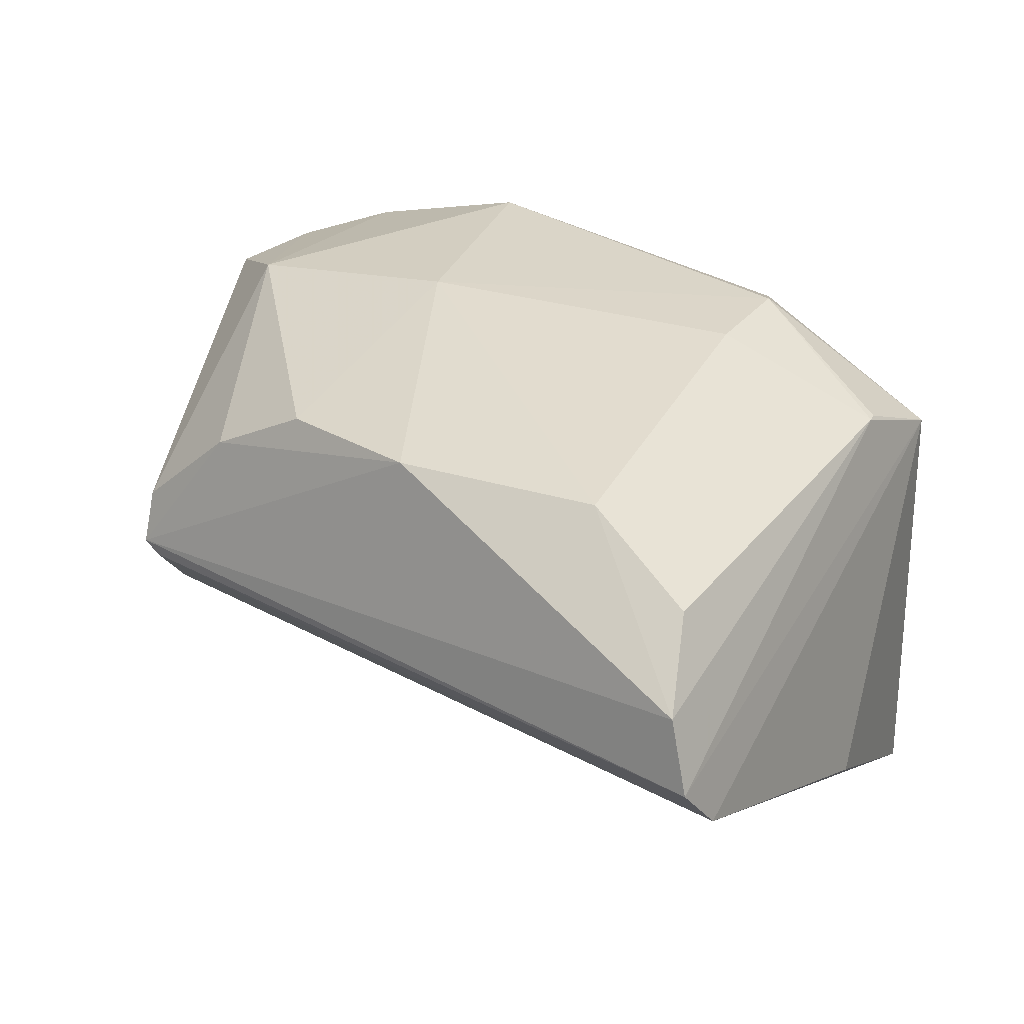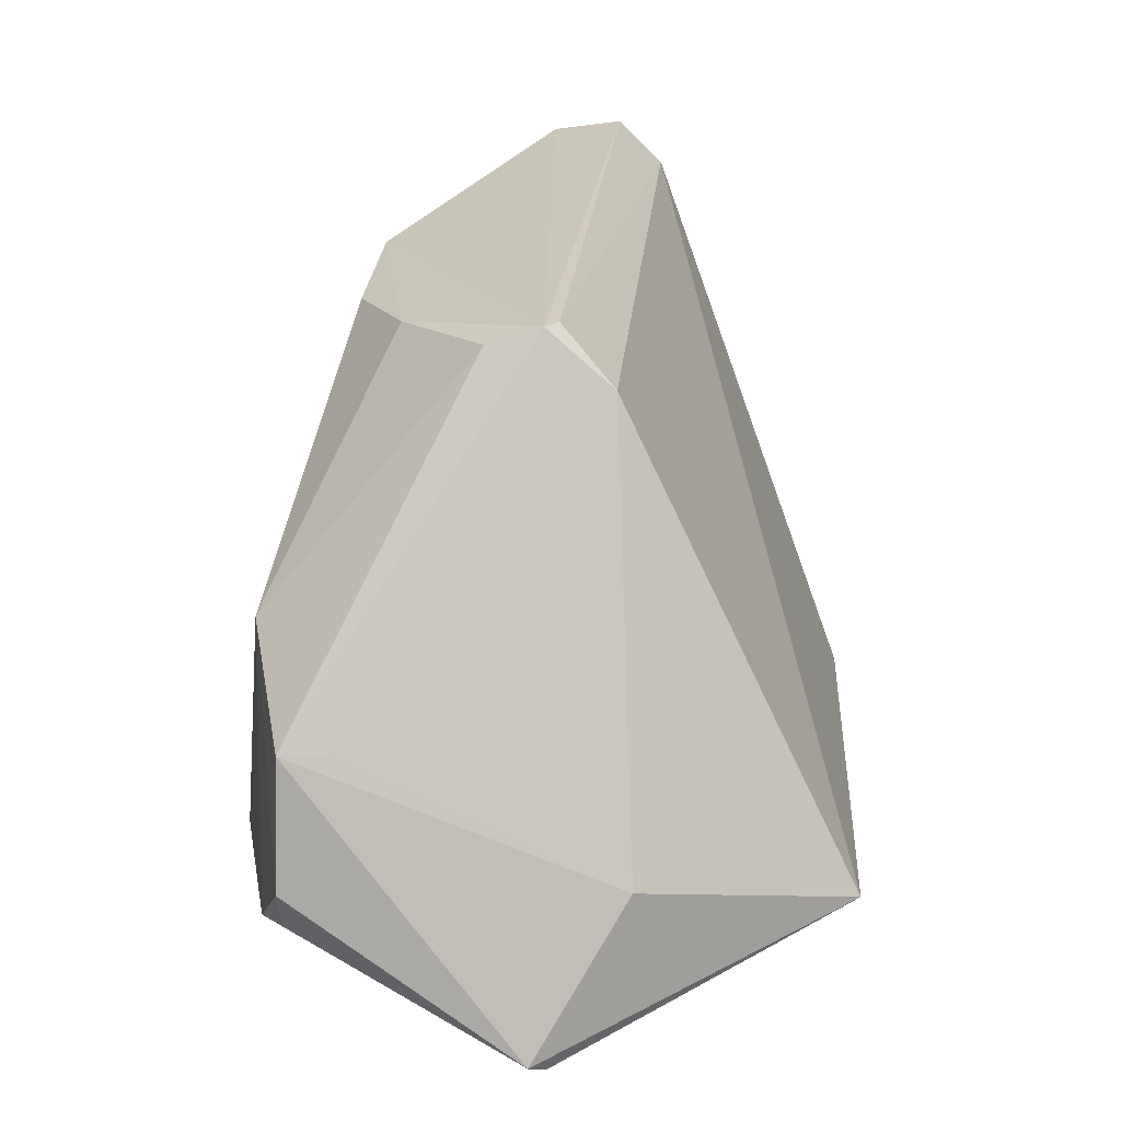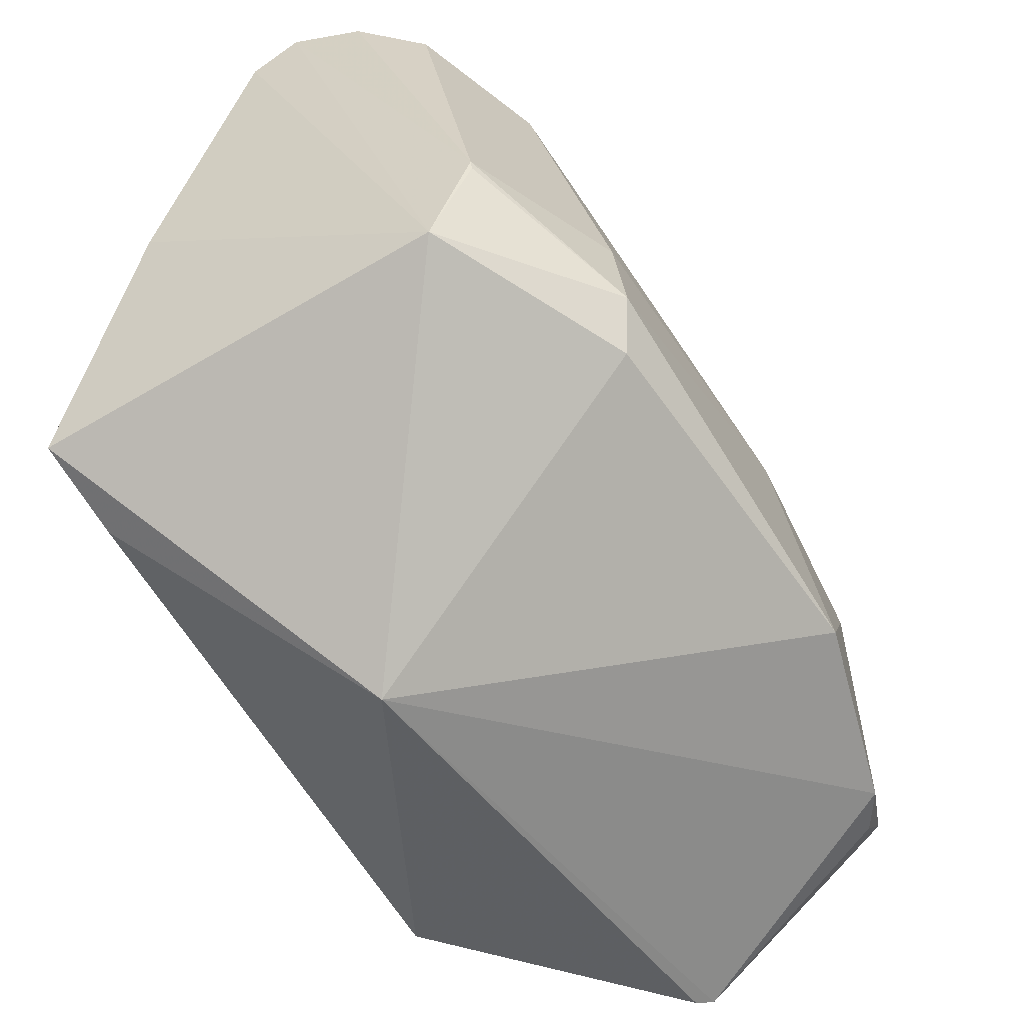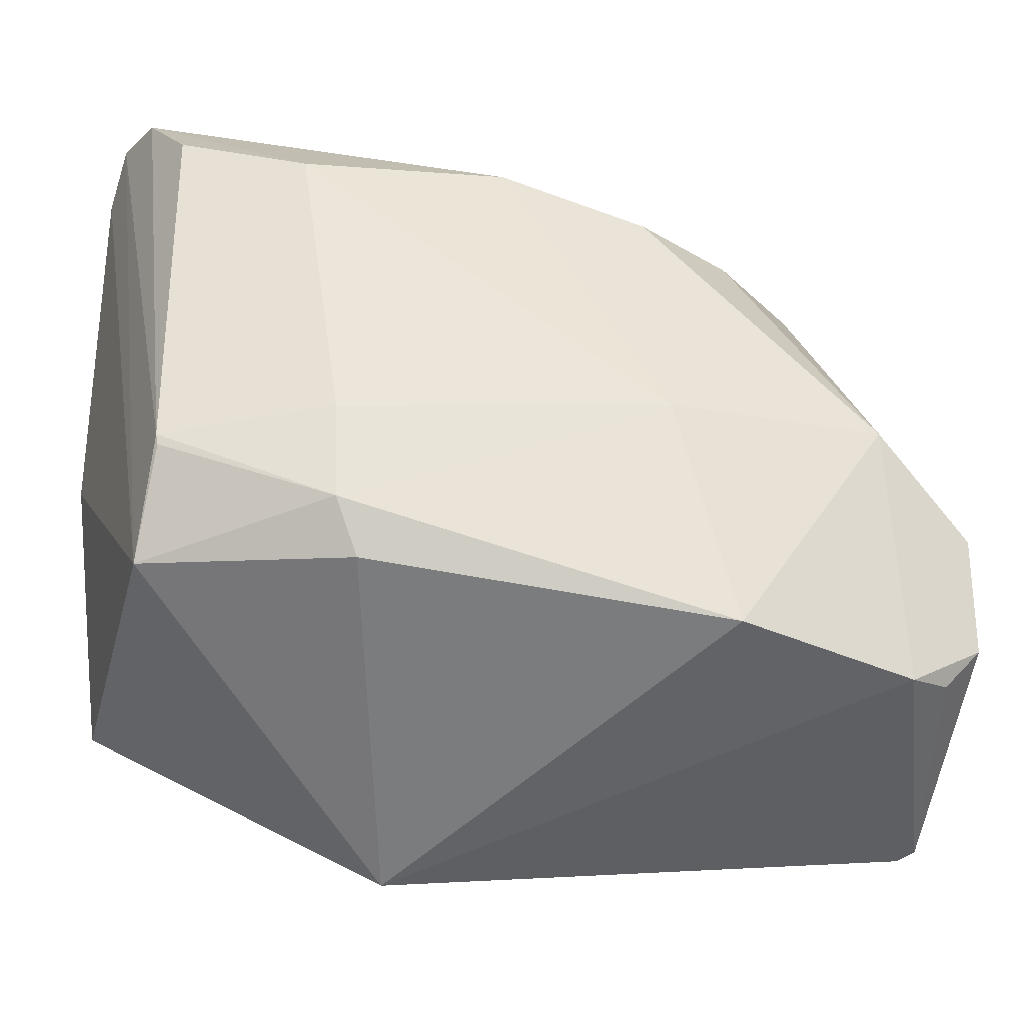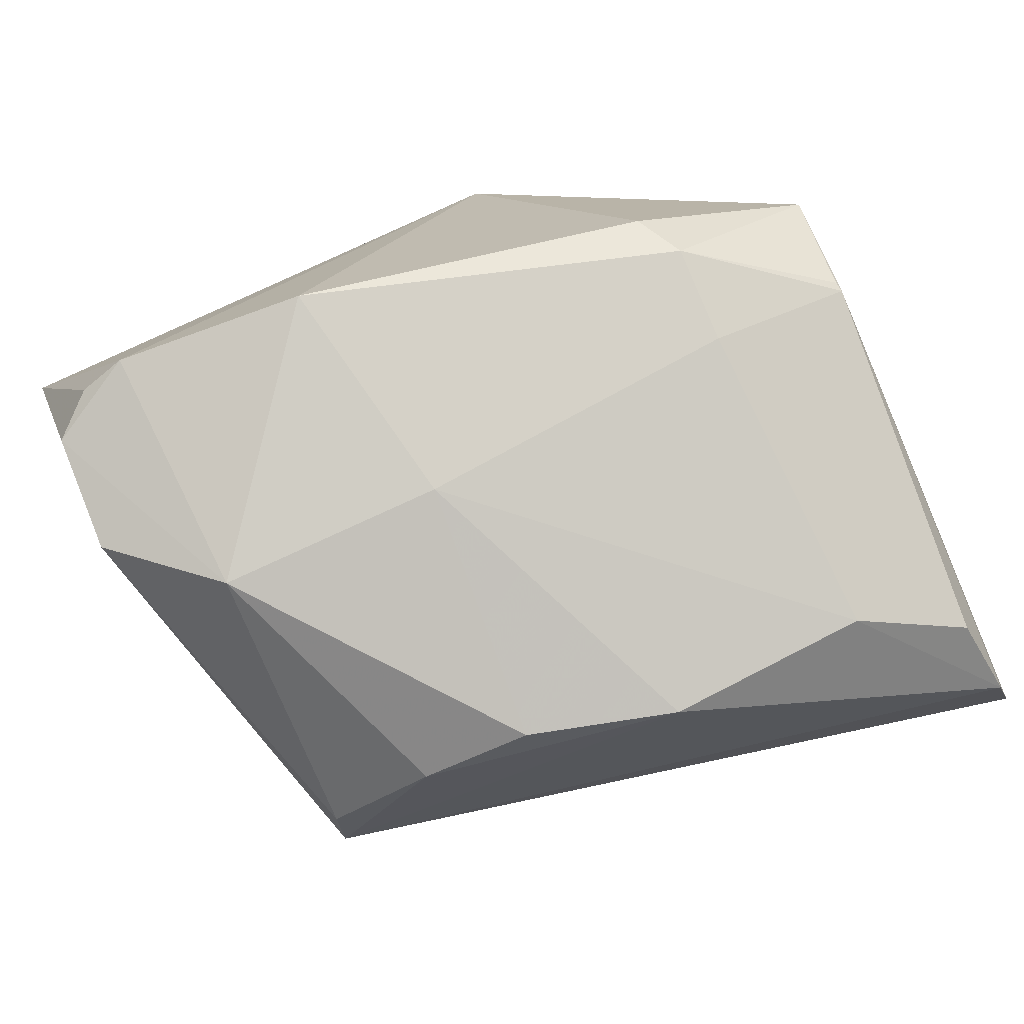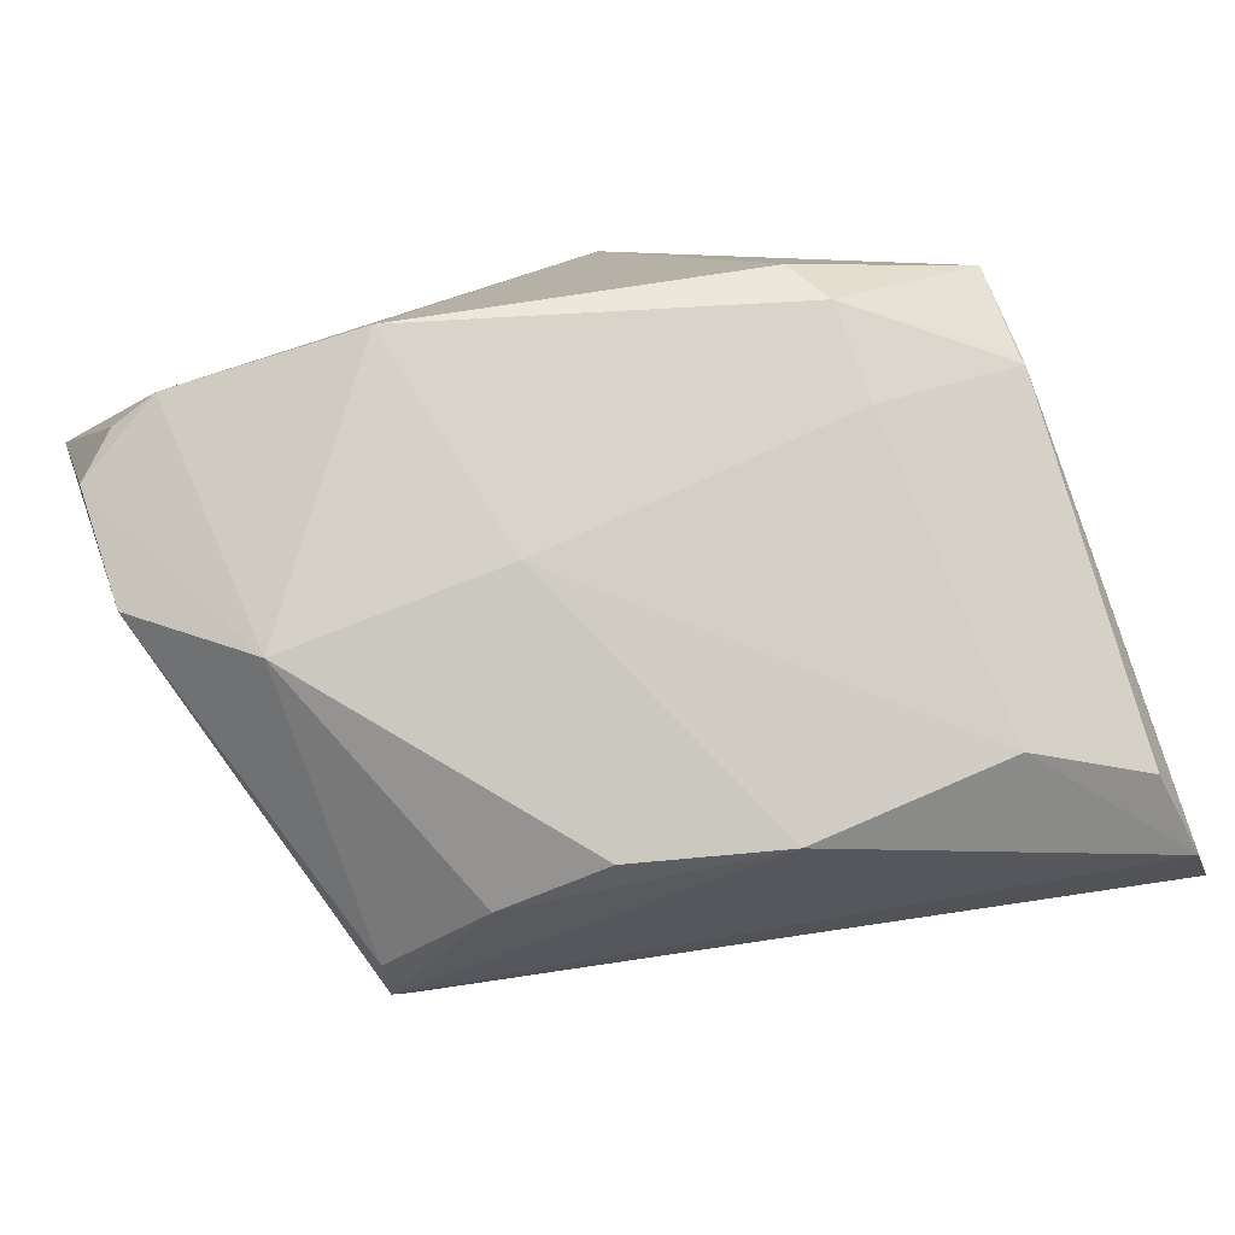
<metadata>
{"format":"obj","ext":"obj","renderer":"f3d","projection":"perspective","resolution":1024,"background":"white","views":[{"elev":22.9,"azim":-148.0,"up":"+Z"},{"elev":12.6,"azim":93.6,"up":"+Y"},{"elev":-55.3,"azim":-61.4,"up":"+Y"},{"elev":-25.3,"azim":-16.0,"up":"+Y"},{"elev":75.3,"azim":157.7,"up":"+Z"},{"elev":70.7,"azim":161.0,"up":"+Z"}]}
</metadata>
<code>
v 0.02361 -0.04137 0.06335
v 0.03104 -0.06306 0.04859
v 0.02256 -0.02946 0.04454
v -0.01973 -0.05451 0.03127
v -0.008932 -0.05365 0.06321
v 0.02253 -0.0565 0.03147
v 0.03008 -0.047 0.06132
v -0.002797 -0.06677 0.04425
v -0.02084 -0.01869 0.05049
v 0.02915 -0.0542 0.04336
v -0.02243 -0.02093 0.04353
v 0.02288 -0.02712 0.05137
v 0.02478 -0.0574 0.06321
v -0.02065 -0.05283 0.057
v 0.03019 -0.06345 0.04771
v -0.01434 -0.05687 0.03222
v -0.01206 -0.02524 0.05887
v 0.02288 -0.02614 0.04829
v 0.03006 -0.05441 0.06151
v 0.01302 -0.05611 0.06594
v -0.02237 -0.03978 0.03782
v -0.02201 -0.01821 0.04627
v 0.00066 -0.02413 0.05917
v -0.02014 -0.04552 0.05924
v 0.0297 -0.04706 0.05859
v 0.02762 -0.05698 0.0616
v -0.01047 -0.0444 0.06344
v 0.02179 -0.02603 0.04755
v 0.01658 -0.02675 0.05635
v -0.01045 -0.05044 0.06417
v -0.01929 -0.02266 0.055
v 0.009714 -0.04182 0.06428
v 0.00997 -0.02635 0.0594
v -0.02003 -0.04617 0.05927
f 10 6 3
f 10 2 6
f 10 7 2
f 11 6 4
f 11 3 6
f 12 1 7
f 13 8 2
f 14 8 5
f 14 4 8
f 15 8 6
f 15 6 2
f 15 2 8
f 16 8 4
f 16 4 6
f 16 6 8
f 18 10 3
f 18 12 7
f 19 2 7
f 19 7 1
f 19 1 13
f 20 5 8
f 20 8 13
f 20 13 1
f 21 14 11
f 21 11 4
f 21 4 14
f 22 11 14
f 22 9 18
f 23 9 17
f 23 18 9
f 24 22 14
f 24 9 22
f 25 18 7
f 25 7 10
f 25 10 18
f 26 19 13
f 26 13 2
f 26 2 19
f 27 17 24
f 28 22 18
f 28 18 3
f 28 3 11
f 28 11 22
f 29 12 18
f 29 18 23
f 29 1 12
f 30 14 5
f 30 27 24
f 30 5 20
f 31 24 17
f 31 17 9
f 31 9 24
f 32 23 17
f 32 17 27
f 32 20 1
f 32 30 20
f 32 27 30
f 33 29 23
f 33 1 29
f 33 32 1
f 33 23 32
f 34 30 24
f 34 24 14
f 34 14 30

</code>
